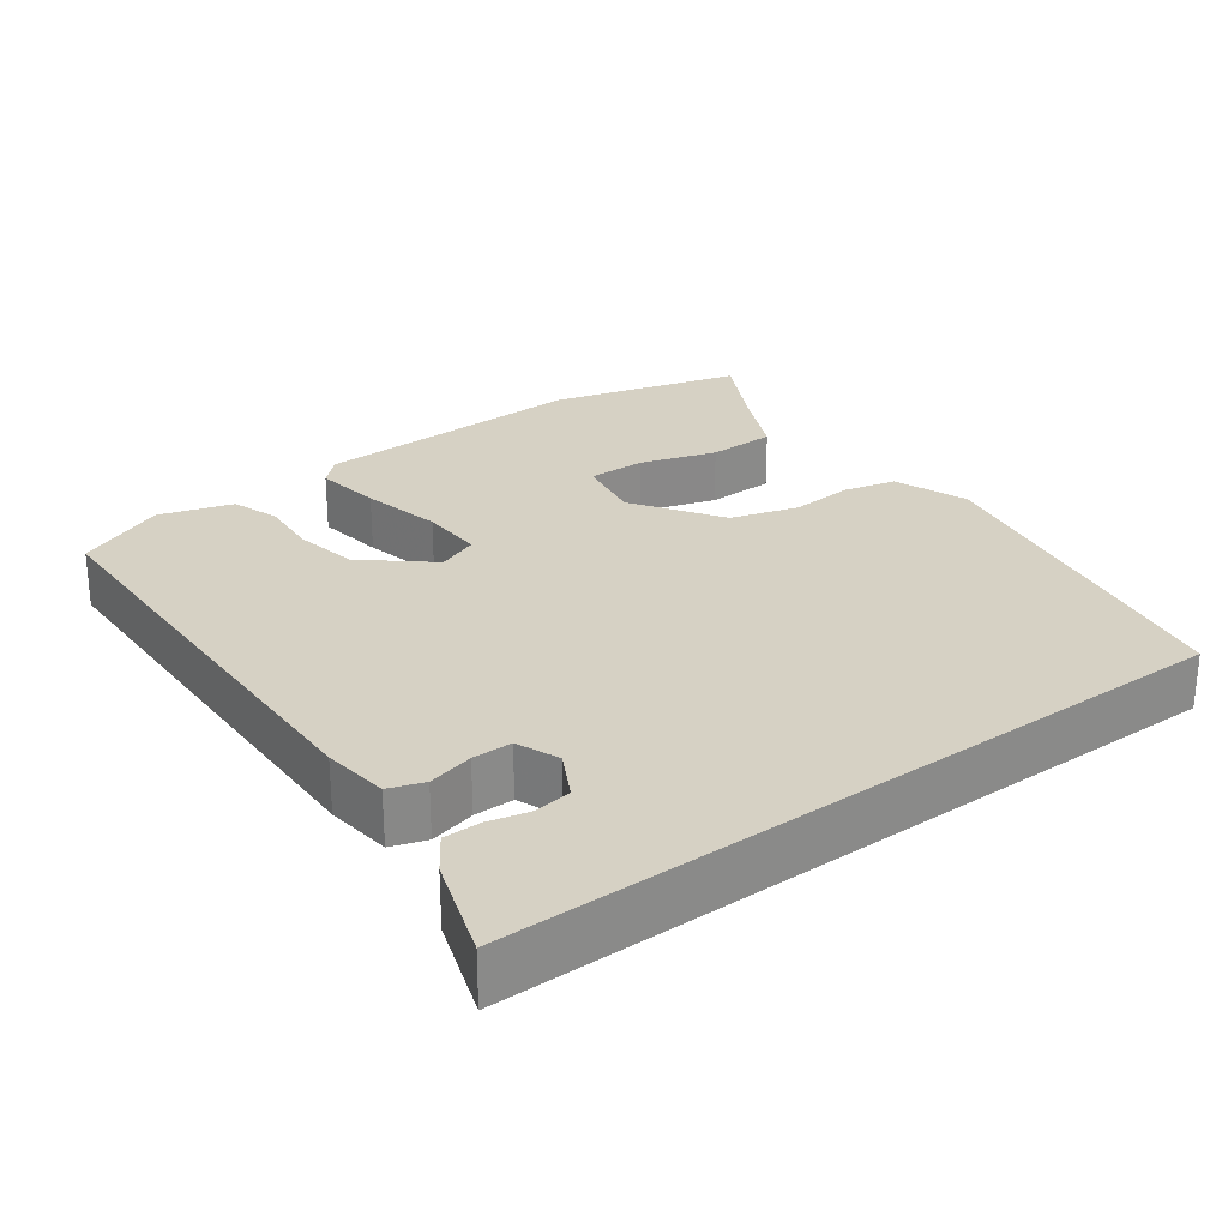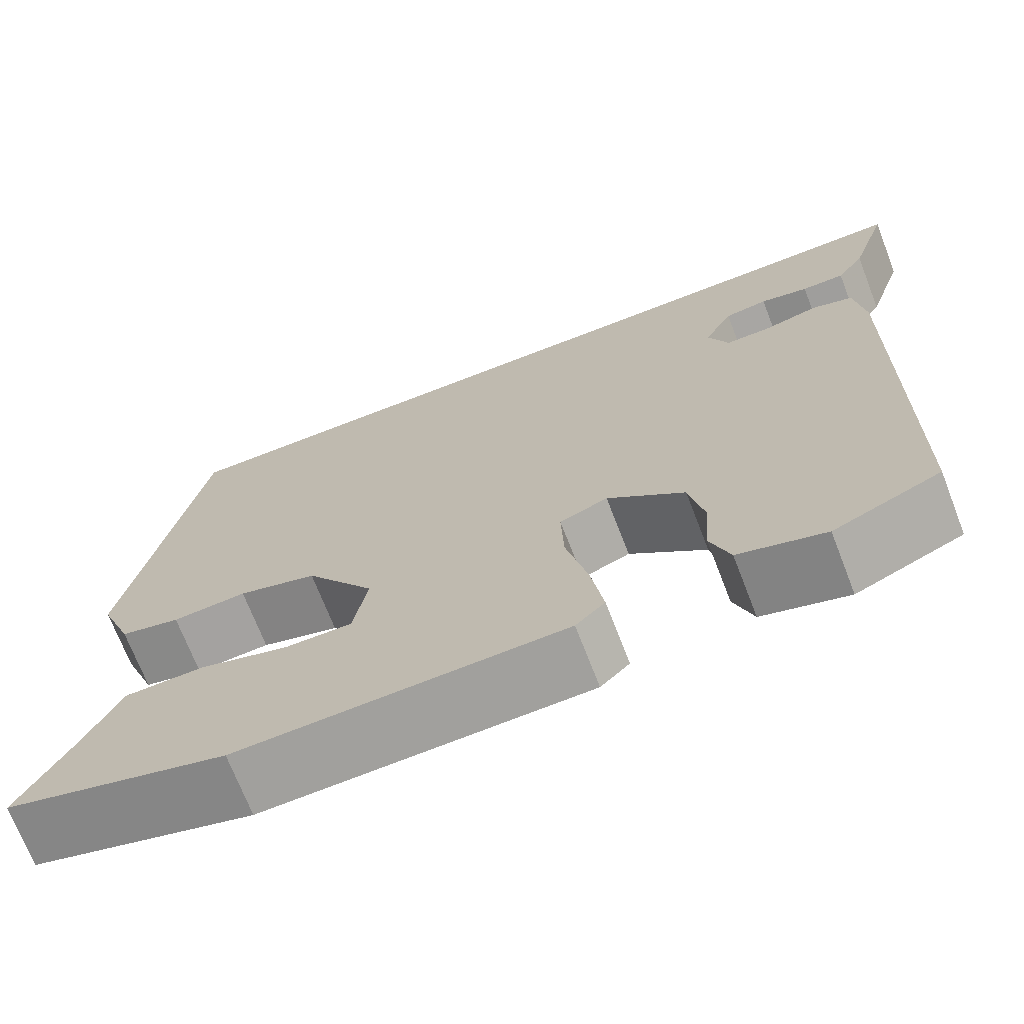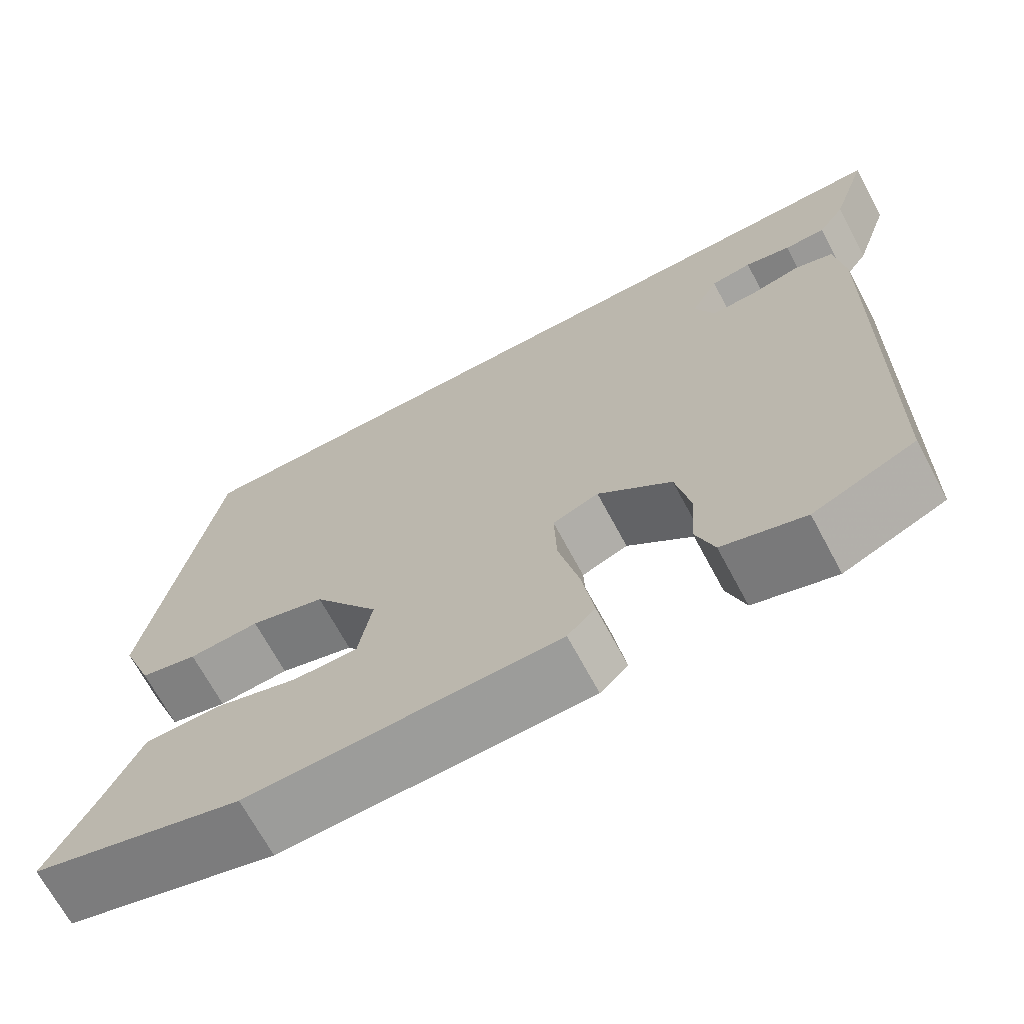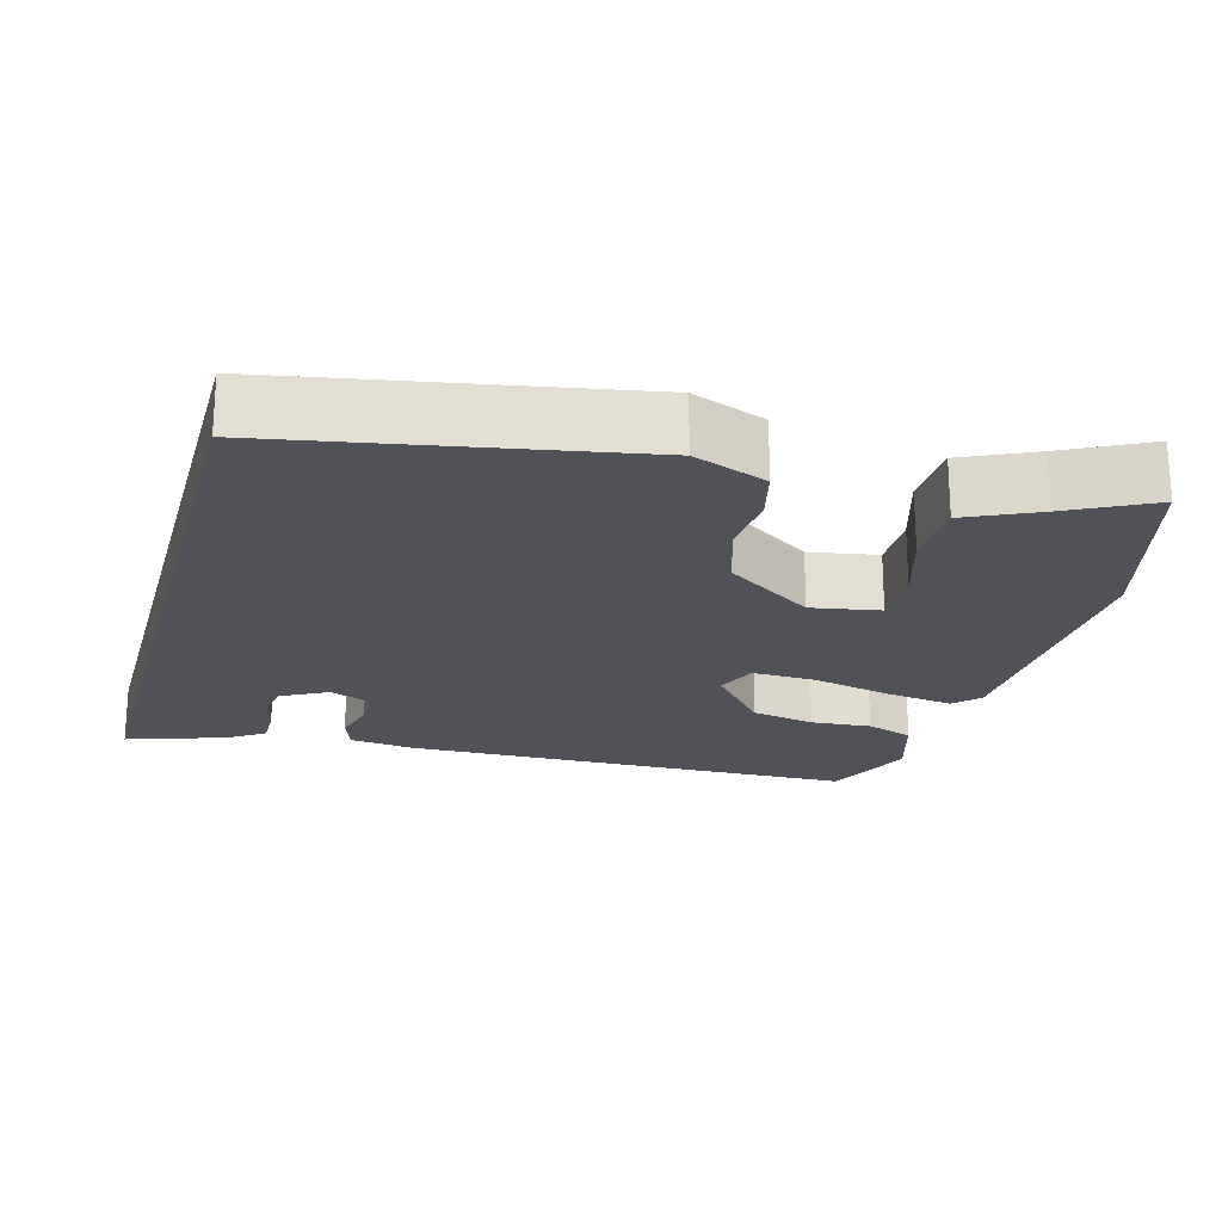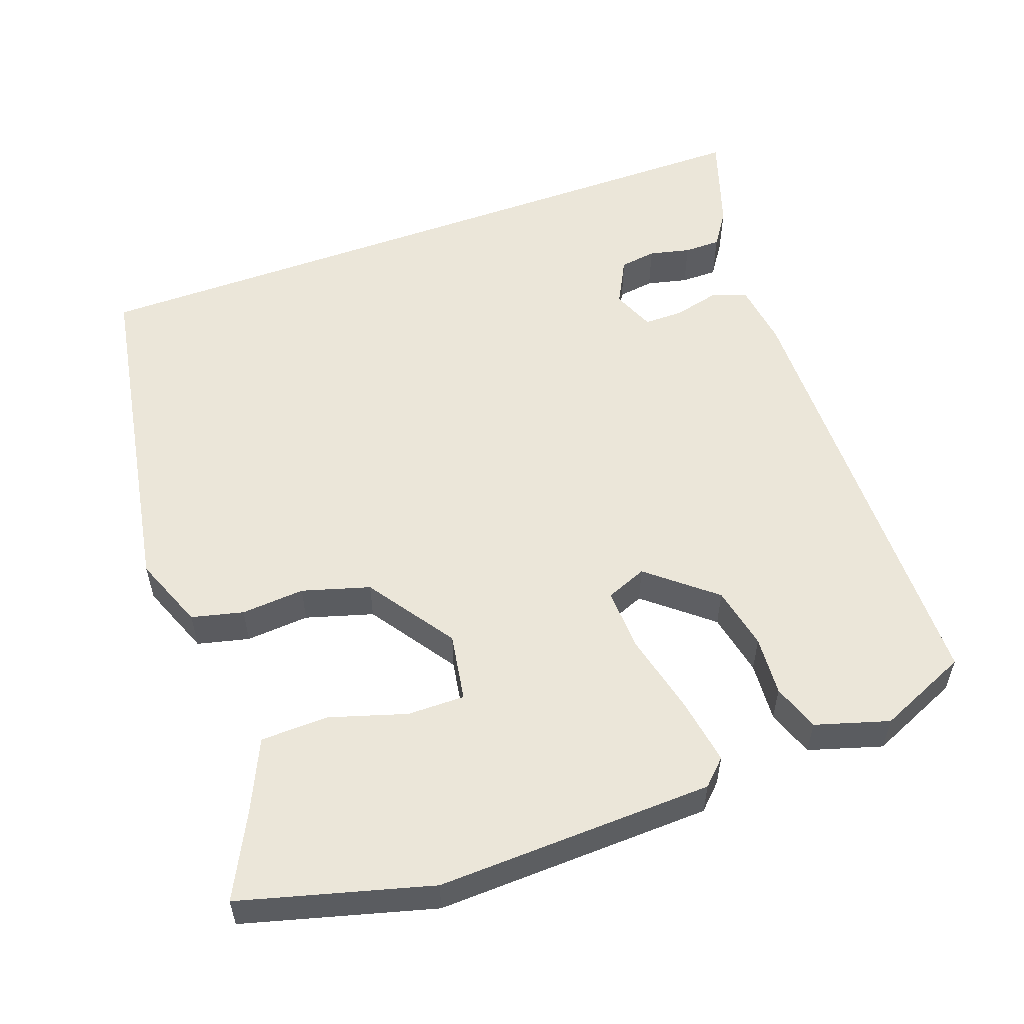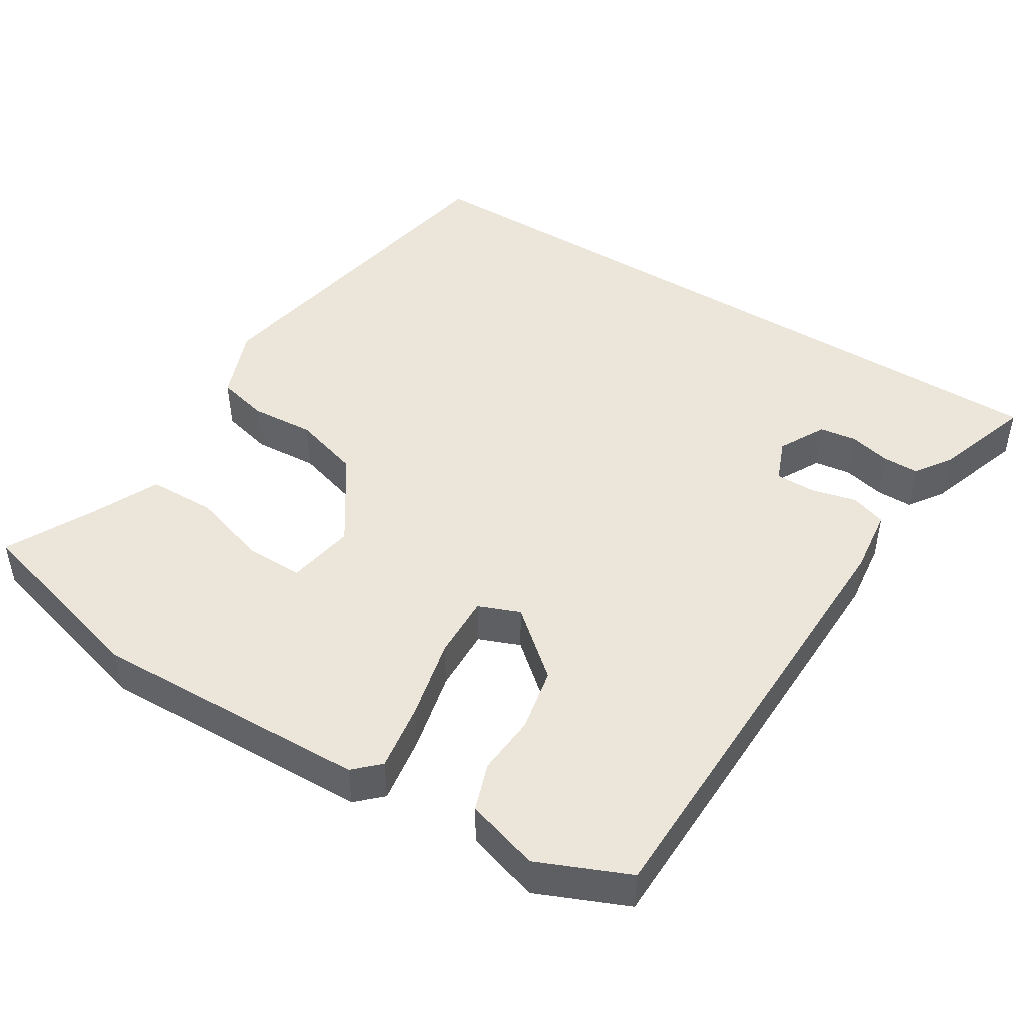
<metadata>
{"format":"obj","ext":"obj","renderer":"f3d","projection":"perspective","resolution":1024,"background":"white","views":[{"elev":26.9,"azim":-36.3,"up":"+Y"},{"elev":-70.9,"azim":-158.8,"up":"+Z"},{"elev":-69.0,"azim":-151.8,"up":"+Z"},{"elev":-21.4,"azim":74.5,"up":"+Y"},{"elev":55.1,"azim":159.8,"up":"+Y"},{"elev":46.7,"azim":-148.0,"up":"+Y"}]}
</metadata>
<code>
v 0.557 0.07 -0.484
v 0.304 0.07 -0.554
v -0.066 0.07 -0.543
v -0.099 0.07 -0.511
v -0.085 0.07 -0.421
v -0.06 0.07 -0.313
v -0.057 0.07 -0.228
v -0.112 0.07 -0.206
v -0.2 0.07 -0.28
v -0.217 0.07 -0.365
v -0.211 0.07 -0.445
v -0.233 0.07 -0.508
v -0.331 0.07 -0.538
v -0.452 0.07 -0.486
v -0.463 0.07 0.119
v -0.452 0.07 0.207
v -0.405 0.07 0.223
v -0.344 0.07 0.208
v -0.291 0.07 0.208
v -0.268 0.07 0.265
v -0.301 0.07 0.327
v -0.35 0.07 0.334
v -0.405 0.07 0.321
v -0.454 0.07 0.321
v -0.486 0.07 0.368
v -0.53 0.07 0.5
v 0.447 0.07 0.5
v 0.531 0.07 0.035
v 0.493 0.07 -0.063
v 0.424 0.07 -0.08
v 0.339 0.07 -0.074
v 0.249 0.07 -0.101
v 0.17 0.07 -0.218
v 0.186 0.07 -0.309
v 0.263 0.07 -0.308
v 0.365 0.07 -0.276
v 0.456 0.07 -0.278
v 0.5 0.07 -0.373
v 0.557 0 -0.484
v 0.304 0 -0.554
v -0.066 0 -0.543
v -0.099 0 -0.511
v -0.085 0 -0.421
v -0.06 0 -0.313
v -0.057 0 -0.228
v -0.112 0 -0.206
v -0.2 0 -0.28
v -0.217 0 -0.365
v -0.211 0 -0.445
v -0.233 0 -0.508
v -0.331 0 -0.538
v -0.452 0 -0.486
v -0.463 0 0.119
v -0.452 0 0.207
v -0.405 0 0.223
v -0.344 0 0.208
v -0.291 0 0.208
v -0.268 0 0.265
v -0.301 0 0.327
v -0.35 0 0.334
v -0.405 0 0.321
v -0.454 0 0.321
v -0.486 0 0.368
v -0.53 0 0.5
v 0.447 0 0.5
v 0.531 0 0.035
v 0.493 0 -0.063
v 0.424 0 -0.08
v 0.339 0 -0.074
v 0.249 0 -0.101
v 0.17 0 -0.218
v 0.186 0 -0.309
v 0.263 0 -0.308
v 0.365 0 -0.276
v 0.456 0 -0.278
v 0.5 0 -0.373
f 35 36 37 38
f 34 35 38 1
f 28 29 30 31
f 28 31 32
f 27 28 32
f 22 23 24 25
f 21 22 25 26
f 15 16 17 18
f 15 18 19
f 14 15 19
f 13 14 19 20
f 10 11 12 13
f 9 10 13 20
f 3 4 5 6
f 3 6 7
f 34 1 2 3
f 33 34 3 7
f 21 26 27
f 20 21 27 32
f 8 9 20
f 20 32 33
f 7 8 20 33
f 76 75 74 73
f 39 76 73 72
f 69 68 67 66
f 70 69 66
f 70 66 65
f 63 62 61 60
f 64 63 60 59
f 56 55 54 53
f 57 56 53
f 57 53 52
f 58 57 52 51
f 51 50 49 48
f 58 51 48 47
f 44 43 42 41
f 45 44 41
f 41 40 39 72
f 45 41 72 71
f 65 64 59
f 70 65 59 58
f 58 47 46
f 71 70 58
f 71 58 46 45
f 1 39 40 2
f 2 40 41 3
f 3 41 42 4
f 4 42 43 5
f 5 43 44 6
f 6 44 45 7
f 7 45 46 8
f 8 46 47 9
f 9 47 48 10
f 10 48 49 11
f 11 49 50 12
f 12 50 51 13
f 13 51 52 14
f 14 52 53 15
f 15 53 54 16
f 16 54 55 17
f 17 55 56 18
f 18 56 57 19
f 19 57 58 20
f 20 58 59 21
f 21 59 60 22
f 22 60 61 23
f 23 61 62 24
f 24 62 63 25
f 25 63 64 26
f 26 64 65 27
f 27 65 66 28
f 28 66 67 29
f 29 67 68 30
f 30 68 69 31
f 31 69 70 32
f 32 70 71 33
f 33 71 72 34
f 34 72 73 35
f 35 73 74 36
f 36 74 75 37
f 37 75 76 38
f 38 76 39 1

</code>
